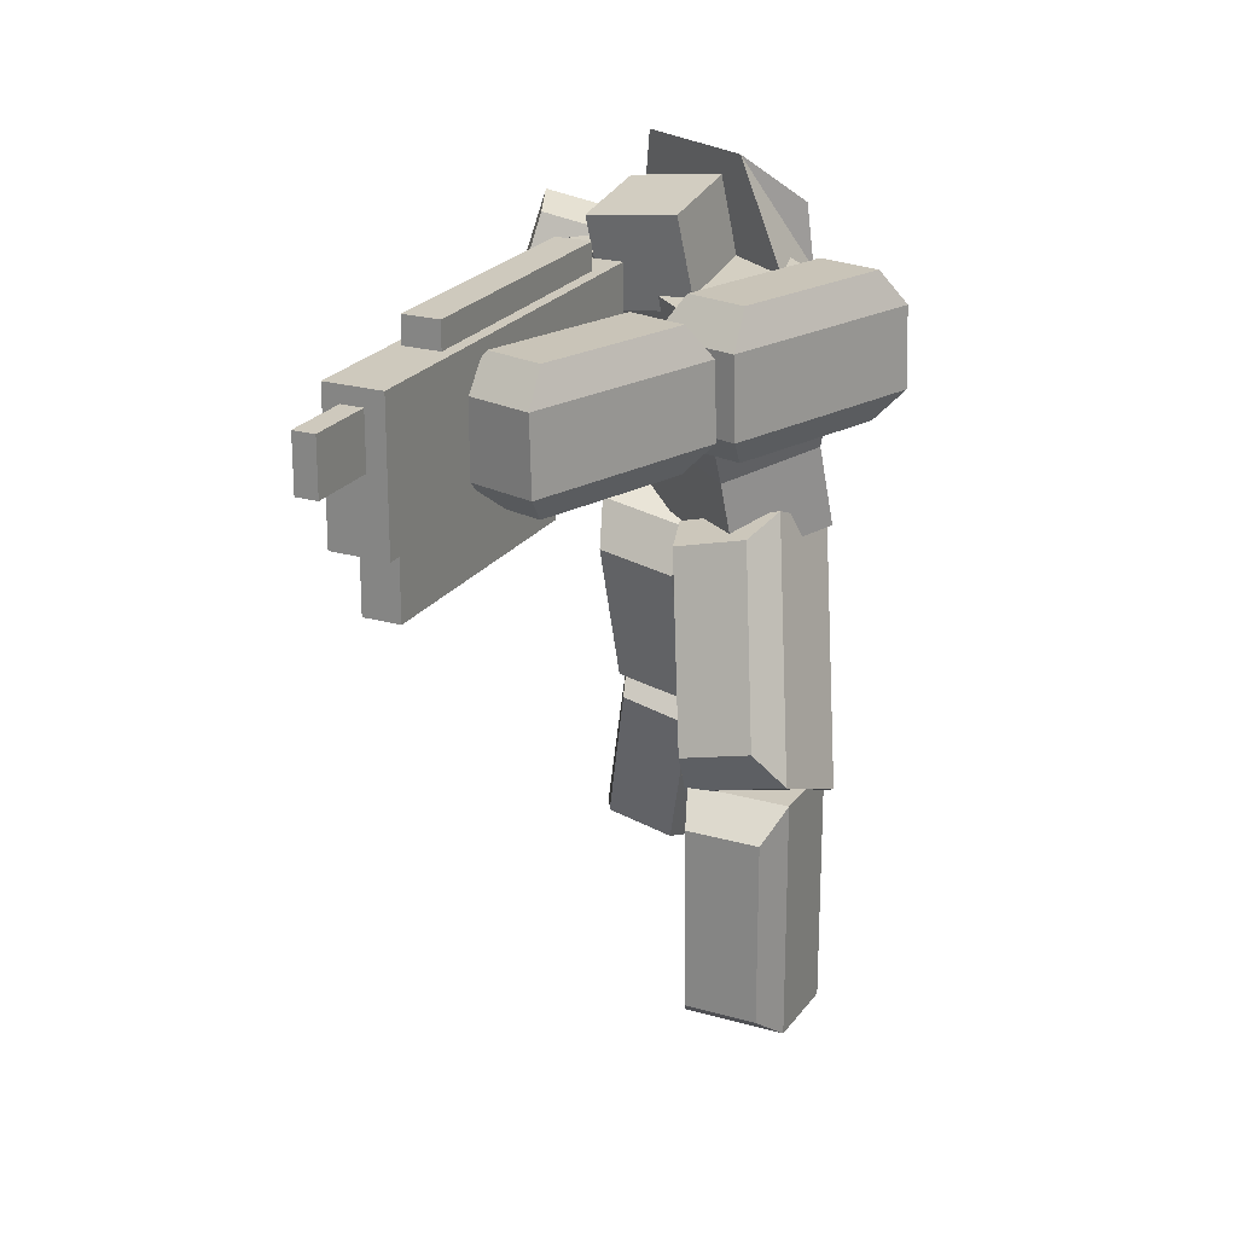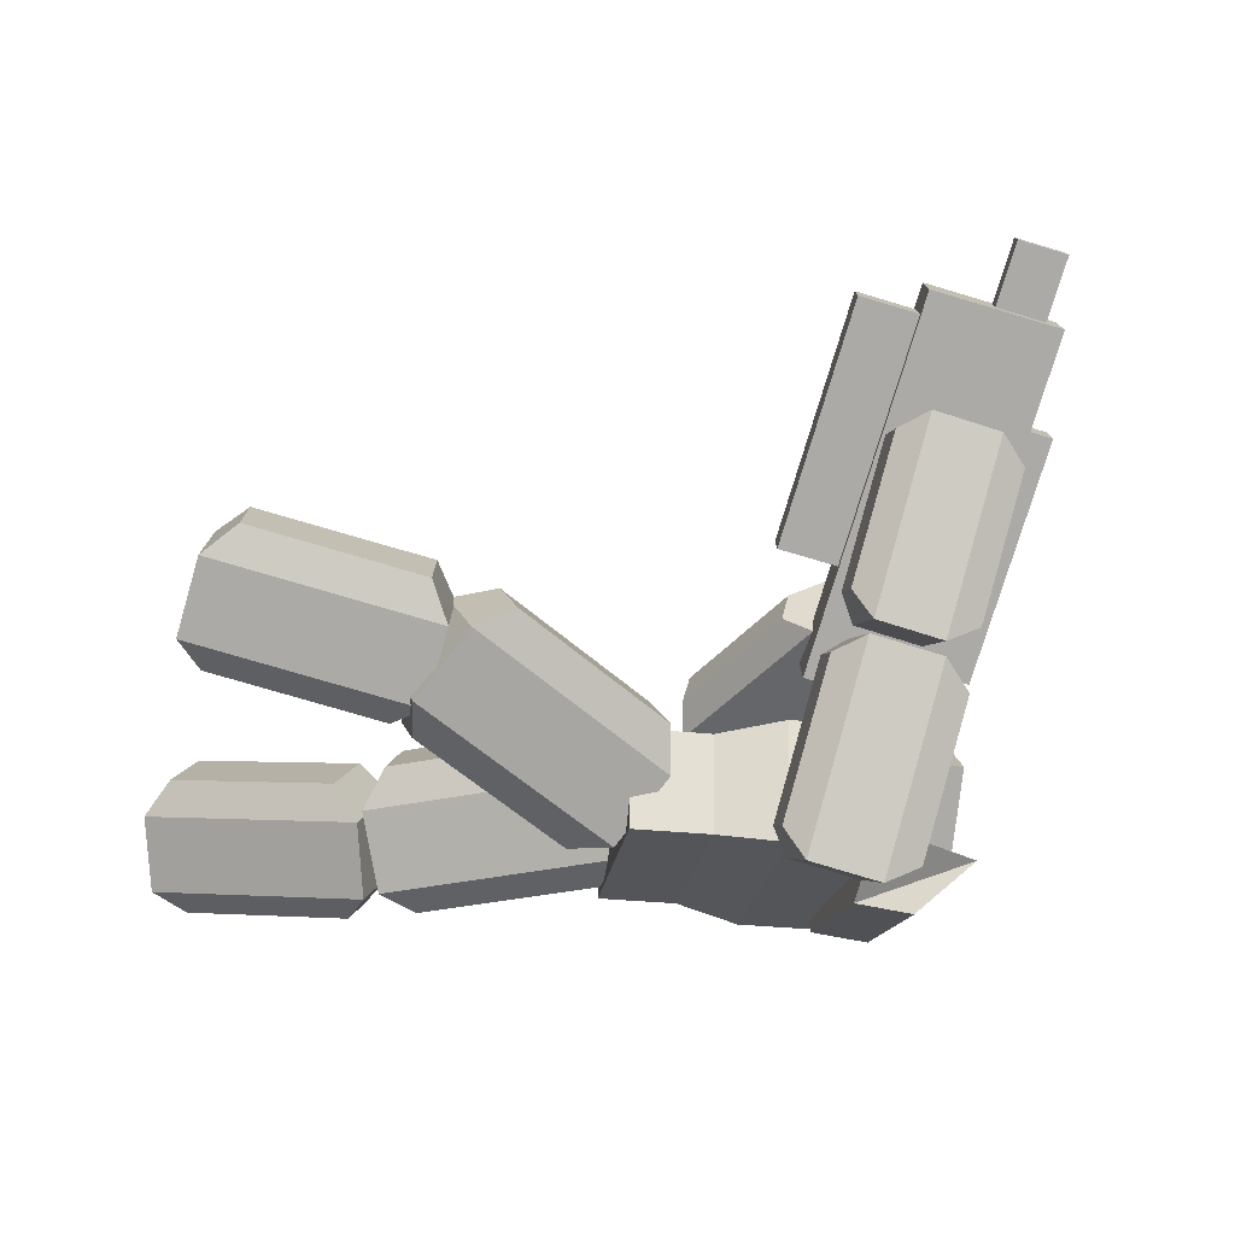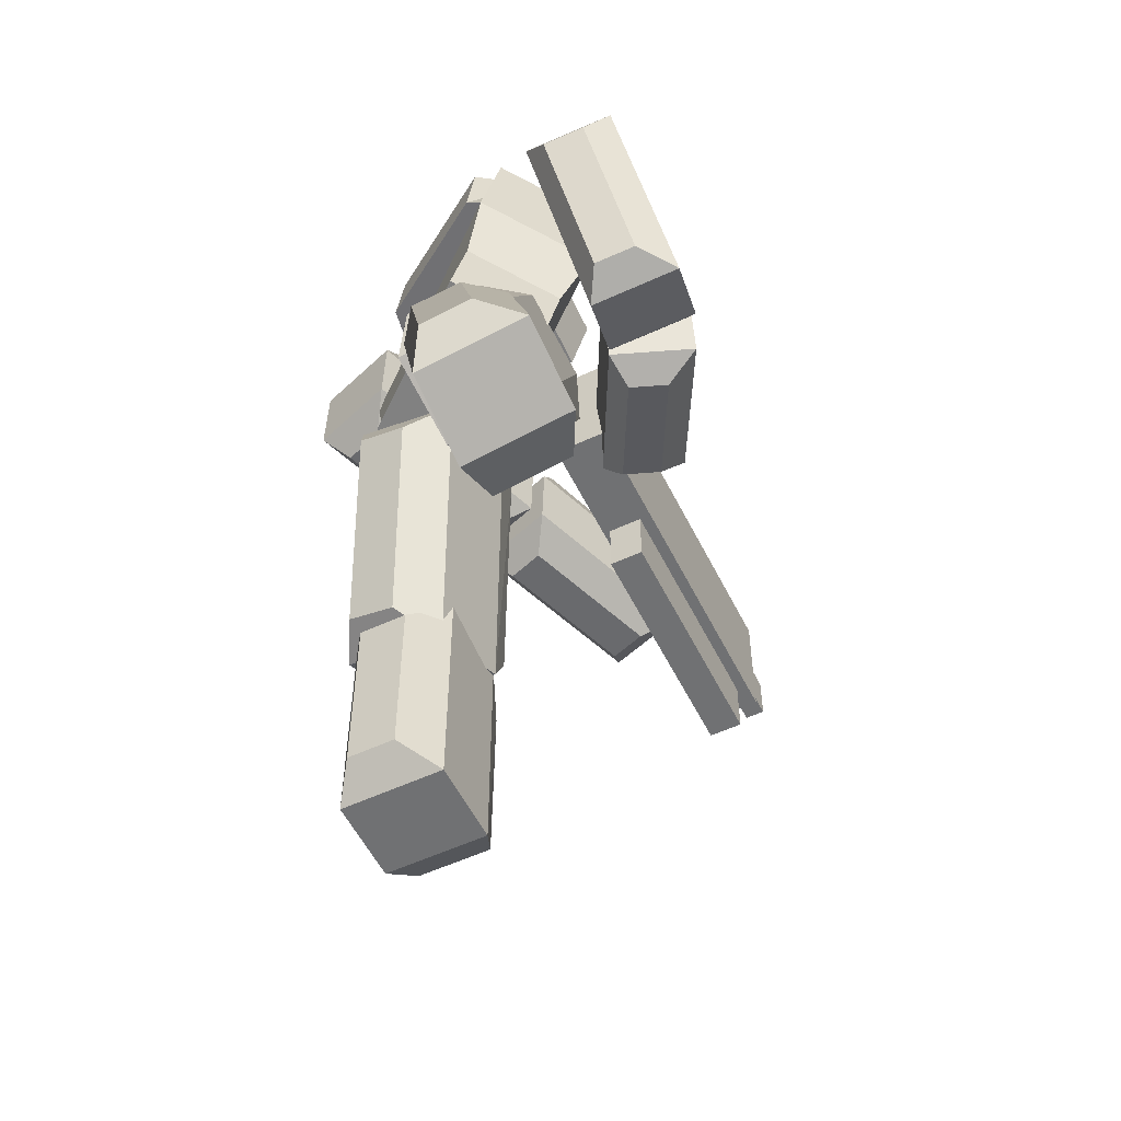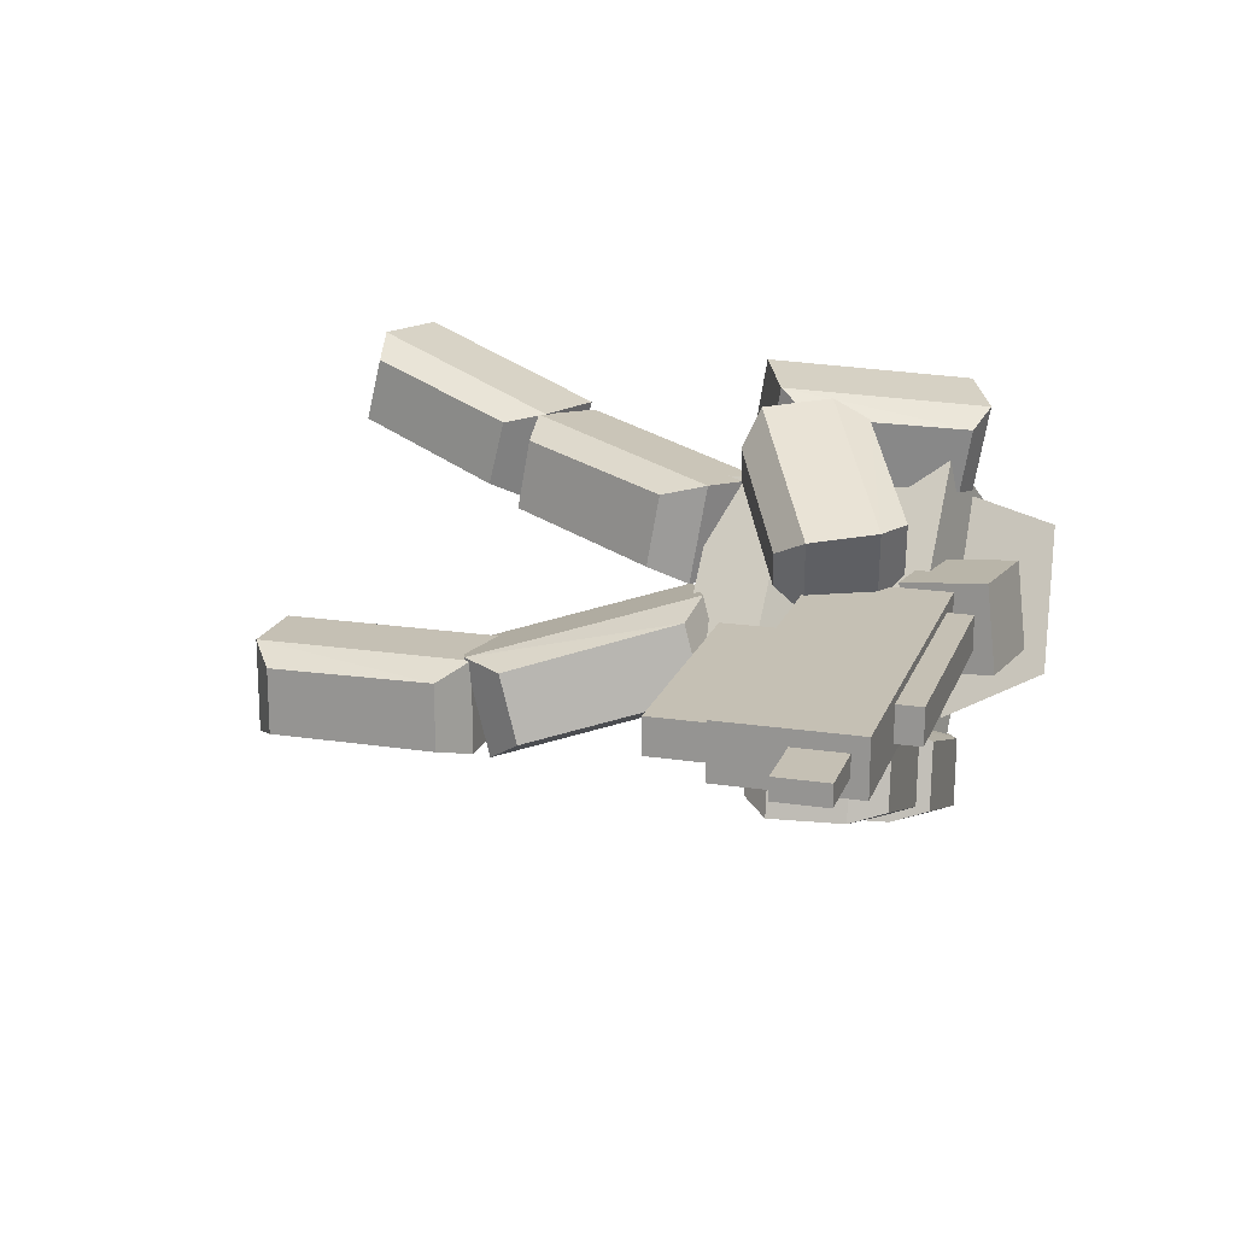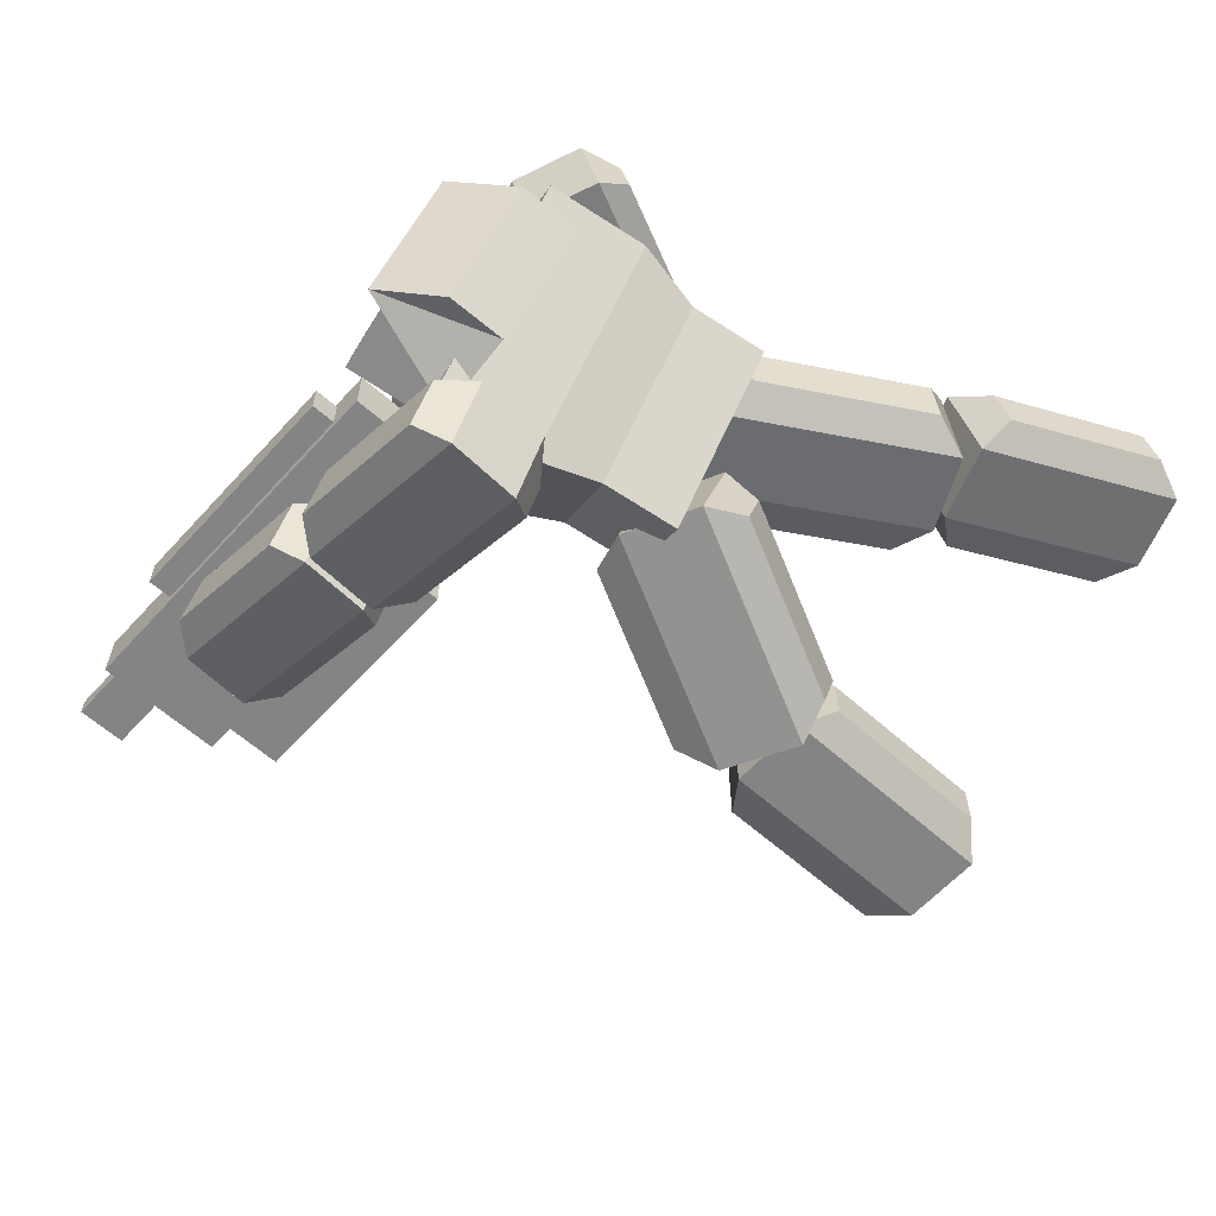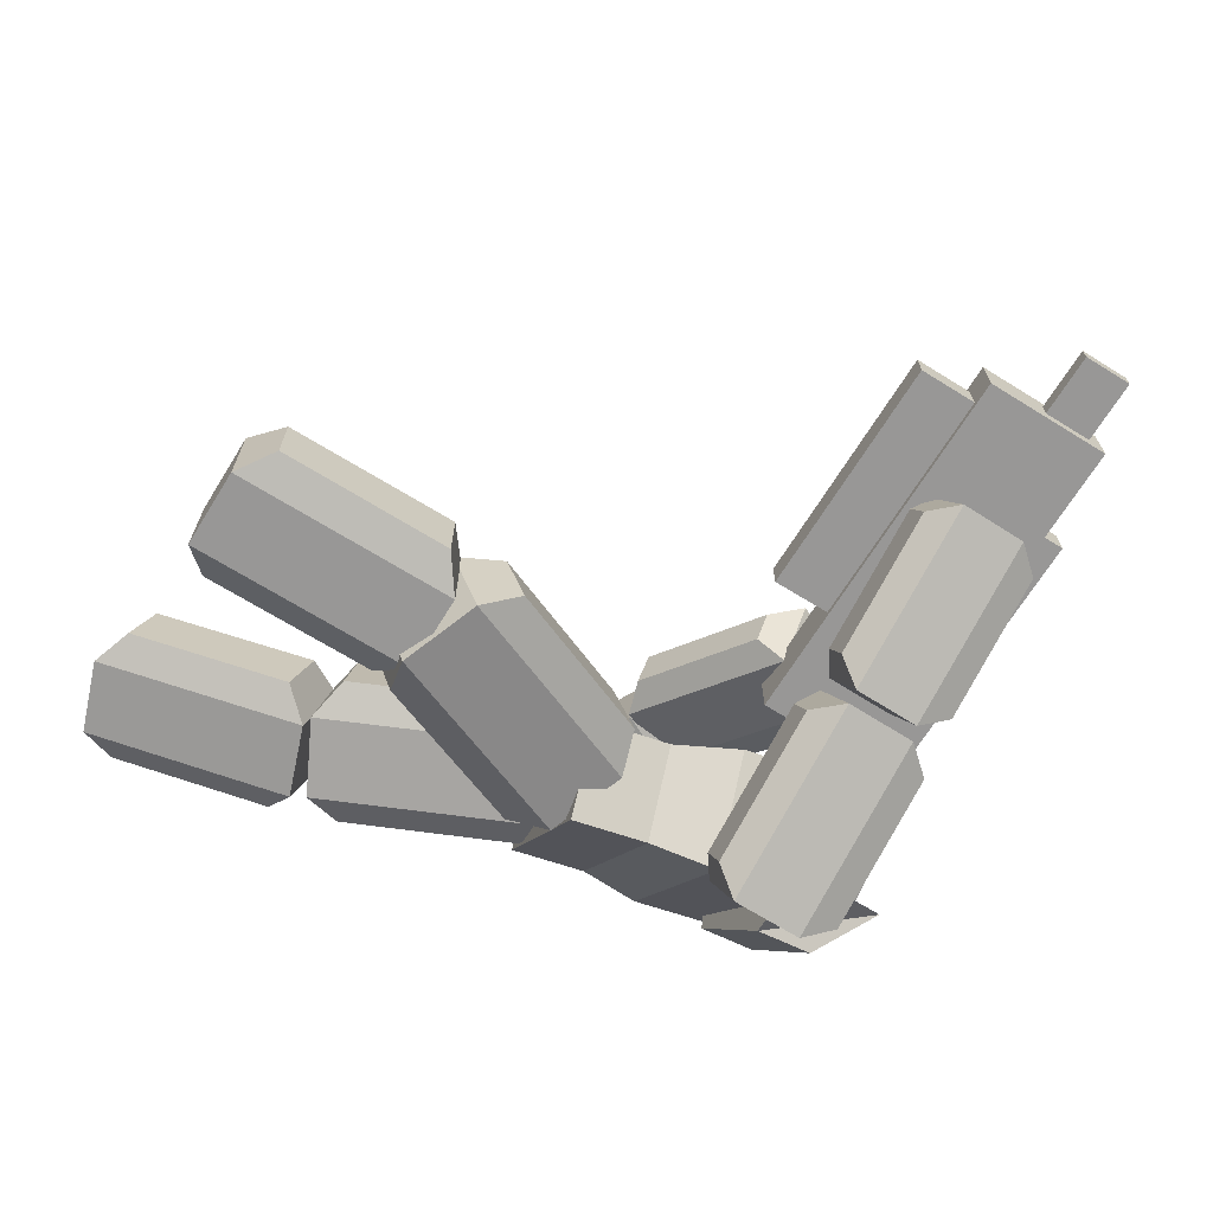
<metadata>
{"format":"obj","ext":"obj","renderer":"f3d","projection":"perspective","resolution":1024,"background":"white","views":[{"elev":22.6,"azim":116.3,"up":"+Y"},{"elev":-75.9,"azim":73.5,"up":"+Z"},{"elev":-55.2,"azim":-63.9,"up":"+Y"},{"elev":18.2,"azim":106.6,"up":"+Z"},{"elev":-61.5,"azim":-132.2,"up":"+Z"},{"elev":-68.3,"azim":58.2,"up":"+Z"}]}
</metadata>
<code>
o Cube.014_Cube.015
v 0.5475 0.5435 -0.04458
v 0.5475 0.5435 -0.1245
v 1.125 0.5435 -0.1245
v 1.125 0.5435 -0.04458
v 0.5475 0.7405 -0.04458
v 0.5475 0.7405 -0.1245
v 1.125 0.7405 -0.1245
v 1.125 0.7405 -0.04458
f 5 6 1
f 6 7 2
f 7 8 3
f 8 5 4
f 1 2 4
f 8 7 5
f 6 2 1
f 7 3 2
f 8 4 3
f 5 1 4
f 2 3 4
f 7 6 5
o Cube.013_Cube.014
v 0.3714 0.8484 -0.03663
v 0.3714 0.8484 -0.1166
v 0.949 0.8484 -0.1166
v 0.949 0.8484 -0.03663
v 0.3714 1.045 -0.03663
v 0.3714 1.045 -0.1166
v 0.949 1.045 -0.1166
v 0.949 1.045 -0.03663
f 13 14 9
f 14 15 10
f 15 16 11
f 16 13 12
f 9 10 12
f 16 15 13
f 14 10 9
f 15 11 10
f 16 12 11
f 13 9 12
f 10 11 12
f 15 14 13
o Cube.012_Cube.013
v 0.993 0.8367 -0.05297
v 0.993 0.8367 -0.1001
v 1.334 0.8367 -0.1001
v 1.334 0.8367 -0.05297
v 0.993 0.9527 -0.05297
v 0.993 0.9527 -0.1001
v 1.334 0.9527 -0.1001
v 1.334 0.9527 -0.05297
f 21 22 17
f 22 23 18
f 23 24 19
f 24 21 20
f 17 18 20
f 24 23 21
f 22 18 17
f 23 19 18
f 24 20 19
f 21 17 20
f 18 19 20
f 23 22 21
o Cube.011_Cube.012
v 0.2886 0.683 -0.01741
v 0.2886 0.683 -0.1411
v 1.183 0.683 -0.1411
v 1.183 0.683 -0.01741
v 0.2886 0.9878 -0.01741
v 0.2886 0.9878 -0.1411
v 1.183 0.9878 -0.1411
v 1.183 0.9878 -0.01741
f 29 30 25
f 30 31 26
f 31 32 27
f 32 29 28
f 25 26 28
f 32 31 29
f 30 26 25
f 31 27 26
f 32 28 27
f 29 25 28
f 26 27 28
f 31 30 29
o Cube.010_Cube.011
v -0.2963 0.8892 -0.08575
v -0.1058 0.9057 -0.3742
v 0.08496 0.8965 -0.4024
v -0.2285 0.8694 0.0724
v -0.2878 1.026 -0.07233
v -0.09728 1.042 -0.3608
v 0.03114 1.156 -0.2695
v -0.1593 1.14 0.01899
f 37 38 33
f 38 39 34
f 39 40 35
f 40 37 33
f 33 34 35
f 40 39 37
f 38 34 33
f 39 35 34
f 40 36 35
f 36 40 33
f 36 33 35
f 39 38 37
o Cube.009_Cube.010
v -0.02823 0.8856 -0.04545
v -0.02117 0.9094 -0.2473
v 0.1789 0.873 -0.2446
v 0.1718 0.8492 -0.04273
v 0.007583 1.084 -0.02083
v 0.01465 1.108 -0.2227
v 0.2147 1.072 -0.22
v 0.2077 1.048 -0.01811
f 45 46 41
f 46 47 42
f 47 48 43
f 48 45 44
f 41 42 44
f 48 47 45
f 46 42 41
f 47 43 42
f 48 44 43
f 45 41 44
f 42 43 44
f 47 46 45
o Cube.008_Cube.009
v 0.04632 0.5925 0.1377
v 0.06028 0.619 0.2822
v 0.01915 0.5442 0.3348
v -0.000497 0.507 0.1315
v -0.1104 0.9288 0.09129
v -0.09609 0.9559 0.2394
v -0.1845 0.9811 0.2744
v -0.2041 0.9439 0.07117
v -0.1338 0.4767 0.3619
v -0.1534 0.4395 0.1586
v -0.3374 0.9136 0.3016
v -0.357 0.8764 0.09831
v -0.2175 0.4914 0.2963
v -0.2266 0.4742 0.2022
v -0.3743 0.8277 0.2499
v -0.3834 0.8105 0.1557
f 49 50 51
f 53 56 55
f 49 53 54
f 50 54 51
f 55 56 59
f 53 49 52
f 59 60 64
f 56 52 60
f 51 55 57
f 52 51 58
f 61 63 62
f 60 58 64
f 57 59 63
f 58 57 62
f 52 49 51
f 54 53 55
f 50 49 54
f 54 55 51
f 56 60 59
f 56 53 52
f 63 59 64
f 52 58 60
f 55 59 57
f 51 57 58
f 63 64 62
f 58 62 64
f 61 57 63
f 57 61 62
o Cube.007_Cube.008
v 0.252 0.8754 0.002357
v 0.3097 0.8884 0.1283
v 0.3954 0.8484 0.1288
v 0.3141 0.8301 -0.0484
v -0.03528 0.7326 0.1489
v 0.02394 0.7459 0.278
v 0.02213 0.6628 0.3192
v -0.05914 0.6445 0.142
v 0.4601 0.7031 0.1141
v 0.3789 0.6848 -0.06308
v 0.08689 0.5175 0.3045
v 0.00562 0.4992 0.1273
v 0.4121 0.6245 0.0718
v 0.3745 0.616 -0.01027
v 0.1249 0.4817 0.2183
v 0.08725 0.4732 0.1362
f 65 66 67
f 69 72 71
f 65 69 70
f 66 70 67
f 71 72 75
f 69 65 68
f 75 76 80
f 72 68 76
f 67 71 73
f 68 67 74
f 77 79 78
f 76 74 80
f 73 75 79
f 74 73 78
f 68 65 67
f 70 69 71
f 66 65 70
f 70 71 67
f 72 76 75
f 72 69 68
f 79 75 80
f 68 74 76
f 71 75 73
f 67 73 74
f 79 80 78
f 74 78 80
f 77 73 79
f 73 77 78
o Cube.006_Cube.007
v 0.894 0.9731 -0.2806
v 0.8473 0.9672 -0.1497
v 0.8883 0.8952 -0.1041
v 0.954 0.9036 -0.2883
v 0.5619 0.9702 -0.3992
v 0.514 0.9641 -0.2649
v 0.4567 0.8914 -0.2582
v 0.5225 0.8998 -0.4424
v 0.8919 0.7356 -0.1101
v 0.9576 0.744 -0.2944
v 0.4603 0.7318 -0.2642
v 0.526 0.7402 -0.4484
v 0.8649 0.6821 -0.1918
v 0.8953 0.686 -0.2772
v 0.5328 0.6792 -0.3104
v 0.5632 0.6831 -0.3958
f 81 82 83
f 85 88 87
f 81 85 86
f 82 86 83
f 87 88 91
f 85 81 84
f 91 92 96
f 88 84 92
f 83 87 89
f 84 83 90
f 93 95 94
f 92 90 96
f 89 91 95
f 90 89 94
f 84 81 83
f 86 85 87
f 82 81 86
f 86 87 83
f 88 92 91
f 88 85 84
f 95 91 96
f 84 90 92
f 87 91 89
f 83 89 90
f 95 96 94
f 90 94 96
f 93 89 95
f 89 93 94
o Cube.005_Cube.006
v 0.4326 0.9786 -0.46
v 0.3831 0.9723 -0.3212
v 0.4265 0.896 -0.2729
v 0.4962 0.9049 -0.4682
v 0.0805 0.9755 -0.5857
v 0.02975 0.969 -0.4434
v -0.03096 0.8919 -0.4362
v 0.0387 0.9009 -0.6315
v 0.4303 0.7268 -0.2792
v 0.5 0.7357 -0.4746
v -0.02719 0.7228 -0.4426
v 0.04247 0.7317 -0.6379
v 0.4017 0.6701 -0.3659
v 0.434 0.6743 -0.4563
v 0.04962 0.667 -0.4916
v 0.08188 0.6711 -0.582
f 97 98 99
f 101 104 103
f 97 101 102
f 98 102 99
f 103 104 107
f 101 97 100
f 107 108 112
f 104 100 108
f 99 103 105
f 100 99 106
f 109 111 110
f 108 106 112
f 105 107 111
f 106 105 110
f 100 97 99
f 102 101 103
f 98 97 102
f 102 103 99
f 104 108 107
f 104 101 100
f 111 107 112
f 100 106 108
f 103 107 105
f 99 105 106
f 111 112 110
f 106 110 112
f 109 105 111
f 105 109 110
o Cube_Cube.005
v -0.35 0.7351 -0.01687
v 0.01812 0.7145 -0.4731
v 0.2289 0.6578 -0.3005
v -0.1393 0.6784 0.1558
v -0.3071 0.968 0.007266
v 0.06105 0.9474 -0.4489
v 0.2718 0.8907 -0.2763
v -0.09636 0.9113 0.1799
v -0.3268 0.5782 -0.05738
v -0.0234 0.5613 -0.4333
v 0.1503 0.5145 -0.2911
v -0.1531 0.5315 0.08486
v -0.3595 0.4004 -0.07581
v -0.05616 0.3835 -0.4517
v 0.1175 0.3367 -0.3095
v -0.1859 0.3537 0.06644
f 117 118 113
f 118 119 114
f 119 120 115
f 120 117 116
f 116 113 124
f 120 119 117
f 124 121 128
f 115 116 123
f 114 115 122
f 113 114 121
f 125 126 128
f 123 124 127
f 122 123 126
f 121 122 125
f 118 114 113
f 119 115 114
f 120 116 115
f 117 113 116
f 113 121 124
f 119 118 117
f 121 125 128
f 116 124 123
f 115 123 122
f 114 122 121
f 126 127 128
f 124 128 127
f 123 127 126
f 122 126 125
o Cube.004
v -0.1995 -0.1478 -0.05647
v -0.2061 -0.1195 0.1113
v -0.3149 -0.1309 0.1489
v -0.3055 -0.1707 -0.0871
v 0.000274 0.2306 -0.1122
v -0.006562 0.2595 0.05976
v -0.05537 0.3607 0.07646
v -0.04599 0.3209 -0.1596
v -0.488 -0.04277 0.1272
v -0.4786 -0.08251 -0.1088
v -0.2284 0.4488 0.05474
v -0.219 0.4091 -0.1813
v -0.5152 0.03198 0.03213
v -0.5108 0.01357 -0.07719
v -0.3154 0.4103 -0.02363
v -0.3111 0.3919 -0.133
f 129 130 131
f 133 136 135
f 129 133 134
f 130 134 131
f 135 136 139
f 133 129 132
f 139 140 144
f 136 132 140
f 131 135 137
f 132 131 138
f 141 143 142
f 140 138 144
f 137 139 143
f 138 137 142
f 132 129 131
f 134 133 135
f 130 129 134
f 134 135 131
f 136 140 139
f 136 133 132
f 143 139 144
f 132 138 140
f 135 139 137
f 131 137 138
f 143 144 142
f 138 142 144
f 141 137 143
f 137 141 142
o Cube.003
v 0.3392 0.02737 -0.4505
v 0.3294 -0.01781 -0.2867
v 0.2742 -0.119 -0.2769
v 0.2881 -0.05544 -0.5074
v 0.1642 0.4101 -0.3555
v 0.1541 0.3638 -0.1875
v 0.04681 0.3783 -0.1534
v 0.06067 0.4419 -0.384
v 0.09597 -0.1928 -0.308
v 0.1098 -0.1292 -0.5385
v -0.1315 0.3045 -0.1845
v -0.1176 0.3681 -0.415
v 0.01178 -0.1395 -0.3816
v 0.01819 -0.11 -0.4884
v -0.1633 0.2432 -0.2866
v -0.1568 0.2727 -0.3934
f 145 146 147
f 149 152 151
f 145 149 150
f 146 150 147
f 151 152 155
f 149 145 148
f 155 156 160
f 152 148 156
f 147 151 153
f 148 147 154
f 157 159 158
f 156 154 160
f 153 155 159
f 154 153 158
f 148 145 147
f 150 149 151
f 146 145 150
f 150 151 147
f 152 156 155
f 152 149 148
f 159 155 160
f 148 154 156
f 151 155 153
f 147 153 154
f 159 160 158
f 154 158 160
f 157 153 159
f 153 157 158
o Cube.002
v 0.3577 -0.5689 -0.4805
v 0.3577 -0.5689 -0.32
v 0.2756 -0.6304 -0.2827
v 0.2756 -0.6304 -0.5087
v 0.3577 -0.1619 -0.4805
v 0.3577 -0.1619 -0.3159
v 0.2756 -0.1016 -0.2827
v 0.2756 -0.1016 -0.5087
v 0.09131 -0.6304 -0.2827
v 0.09131 -0.6304 -0.5087
v 0.09131 -0.1016 -0.2827
v 0.09131 -0.1016 -0.5087
v 0.02681 -0.5689 -0.3584
v 0.02681 -0.5689 -0.463
v 0.02681 -0.1619 -0.3584
v 0.02681 -0.1619 -0.463
f 161 162 163
f 165 168 167
f 161 165 166
f 162 166 163
f 167 168 171
f 165 161 164
f 171 172 176
f 168 164 172
f 163 167 169
f 164 163 170
f 173 175 174
f 172 170 176
f 169 171 175
f 170 169 174
f 164 161 163
f 166 165 167
f 162 161 166
f 166 167 163
f 168 172 171
f 168 165 164
f 175 171 176
f 164 170 172
f 167 171 169
f 163 169 170
f 175 176 174
f 170 174 176
f 173 169 175
f 169 173 174
o Cube.001
v -0.4174 -0.6182 0.08115
v -0.4068 -0.5774 0.2361
v -0.502 -0.596 0.2861
v -0.5169 -0.6534 0.06803
v -0.2821 -0.2494 -0.0252
v -0.2713 -0.2075 0.1337
v -0.3263 -0.1167 0.1479
v -0.3411 -0.1742 -0.07015
v -0.6755 -0.5337 0.2815
v -0.6903 -0.5911 0.06344
v -0.4997 -0.05446 0.1433
v -0.5145 -0.1119 -0.07474
v -0.7207 -0.4754 0.1908
v -0.7275 -0.5019 0.08979
v -0.5854 -0.1065 0.08443
v -0.5923 -0.1331 -0.01656
f 177 178 179
f 181 184 183
f 177 181 182
f 178 182 179
f 183 184 187
f 181 177 180
f 187 188 192
f 184 180 188
f 179 183 185
f 180 179 186
f 189 191 190
f 188 186 192
f 185 187 191
f 186 185 190
f 180 177 179
f 182 181 183
f 178 177 182
f 182 183 179
f 184 188 187
f 184 181 180
f 191 187 192
f 180 186 188
f 183 187 185
f 179 185 186
f 191 192 190
f 186 190 192
f 189 185 191
f 185 189 190

</code>
